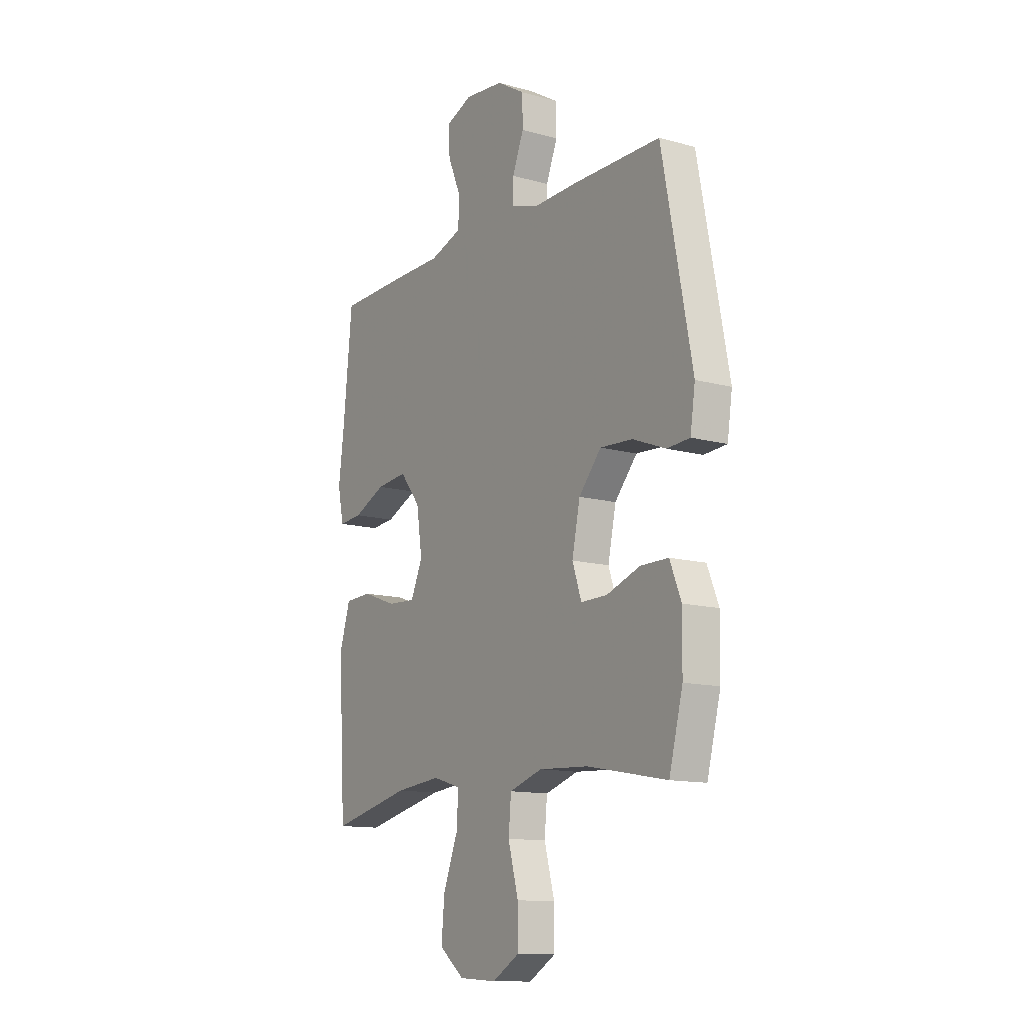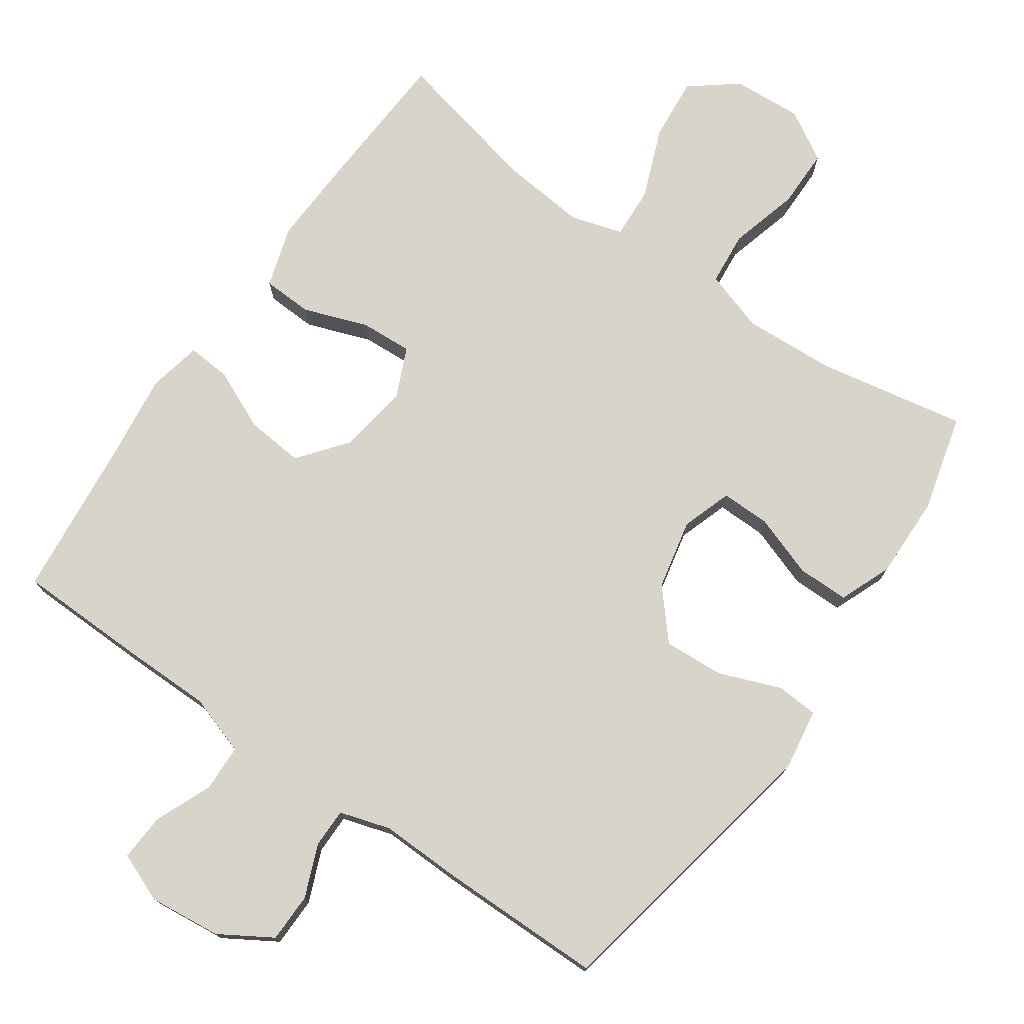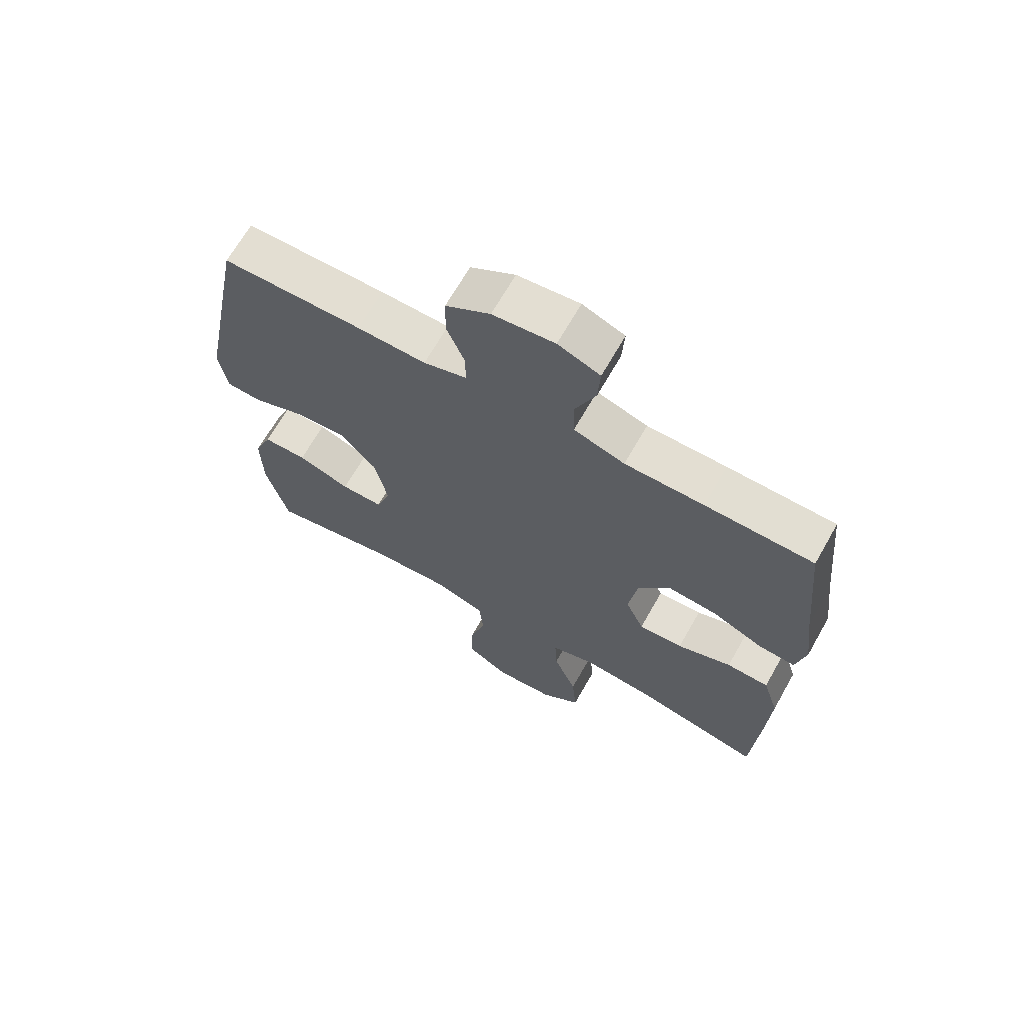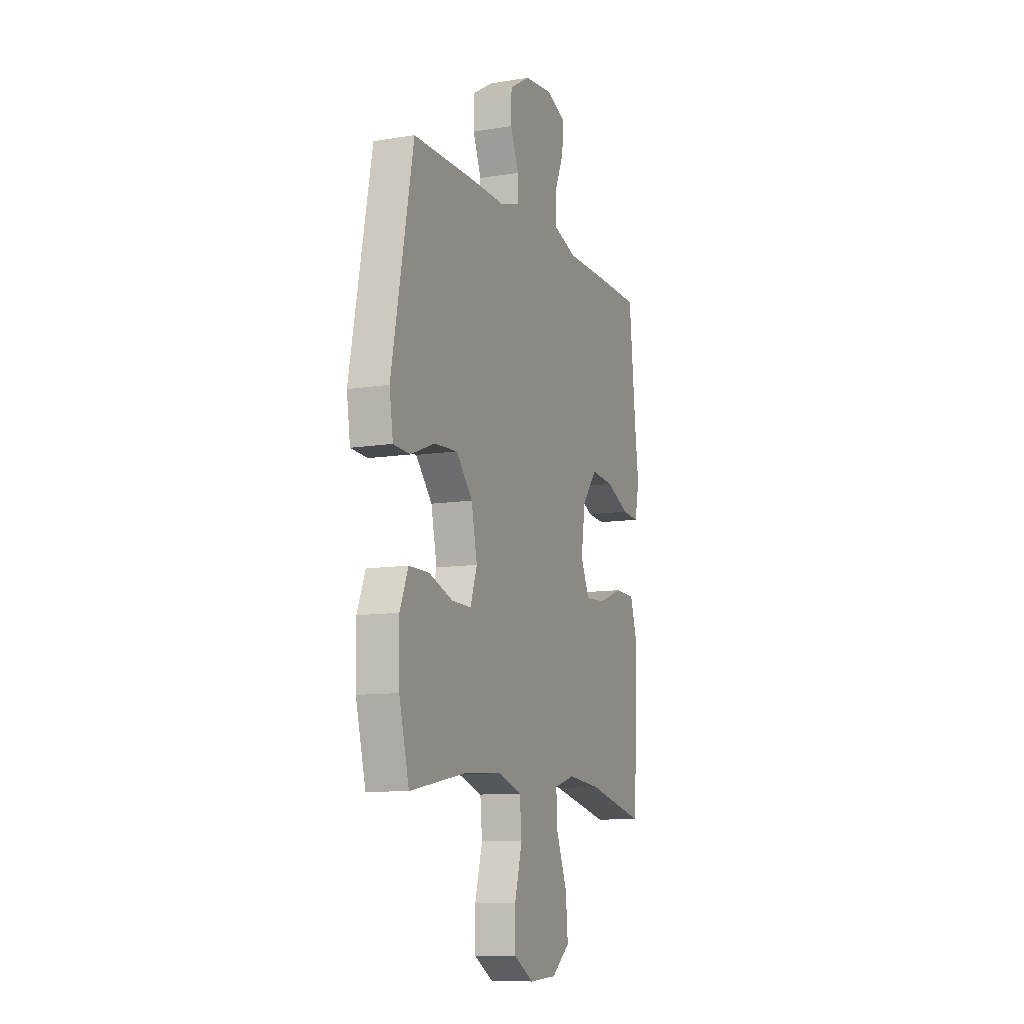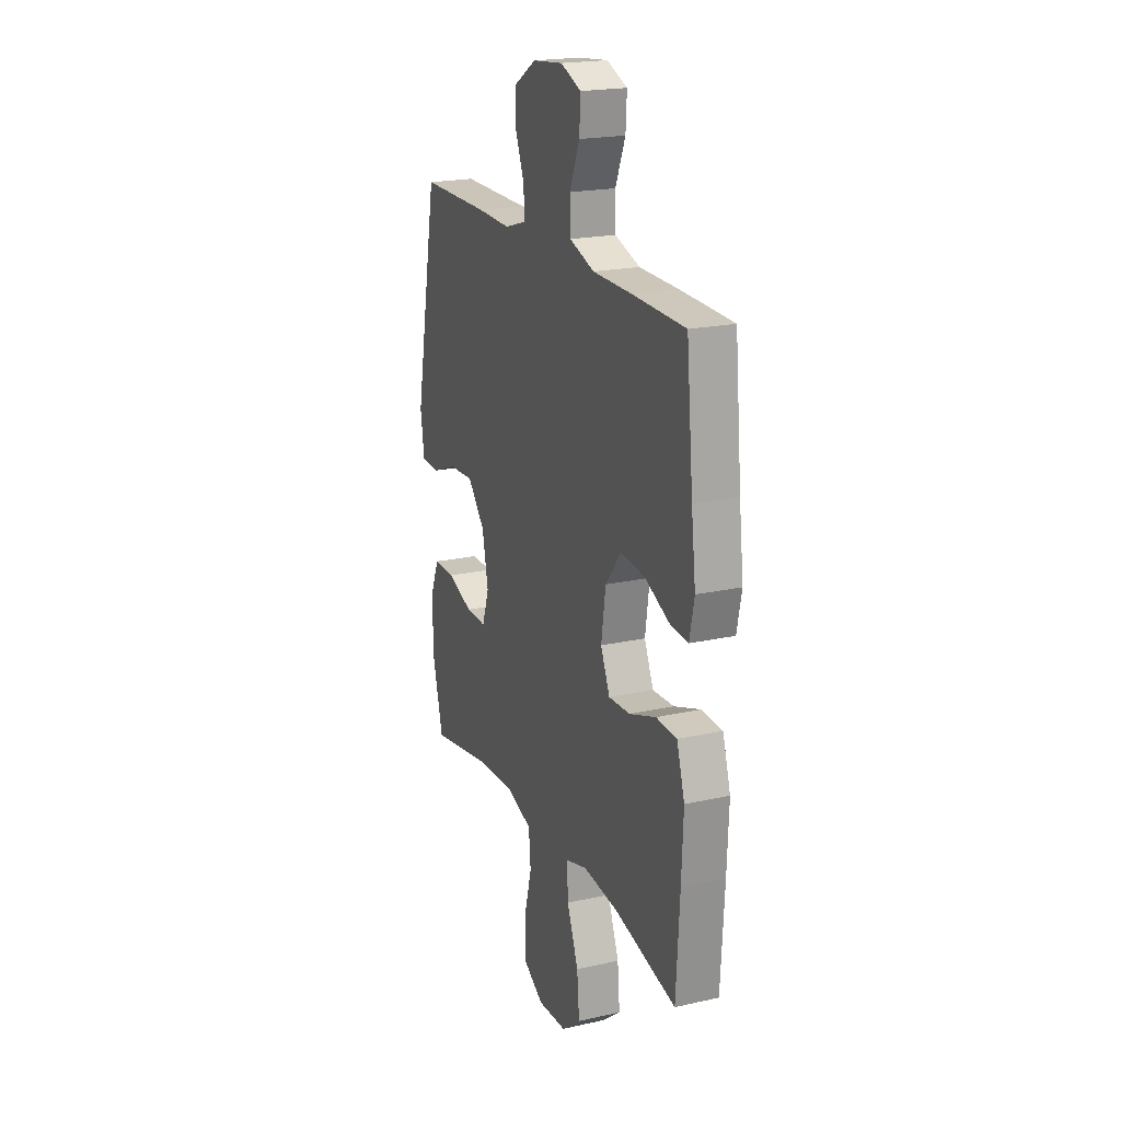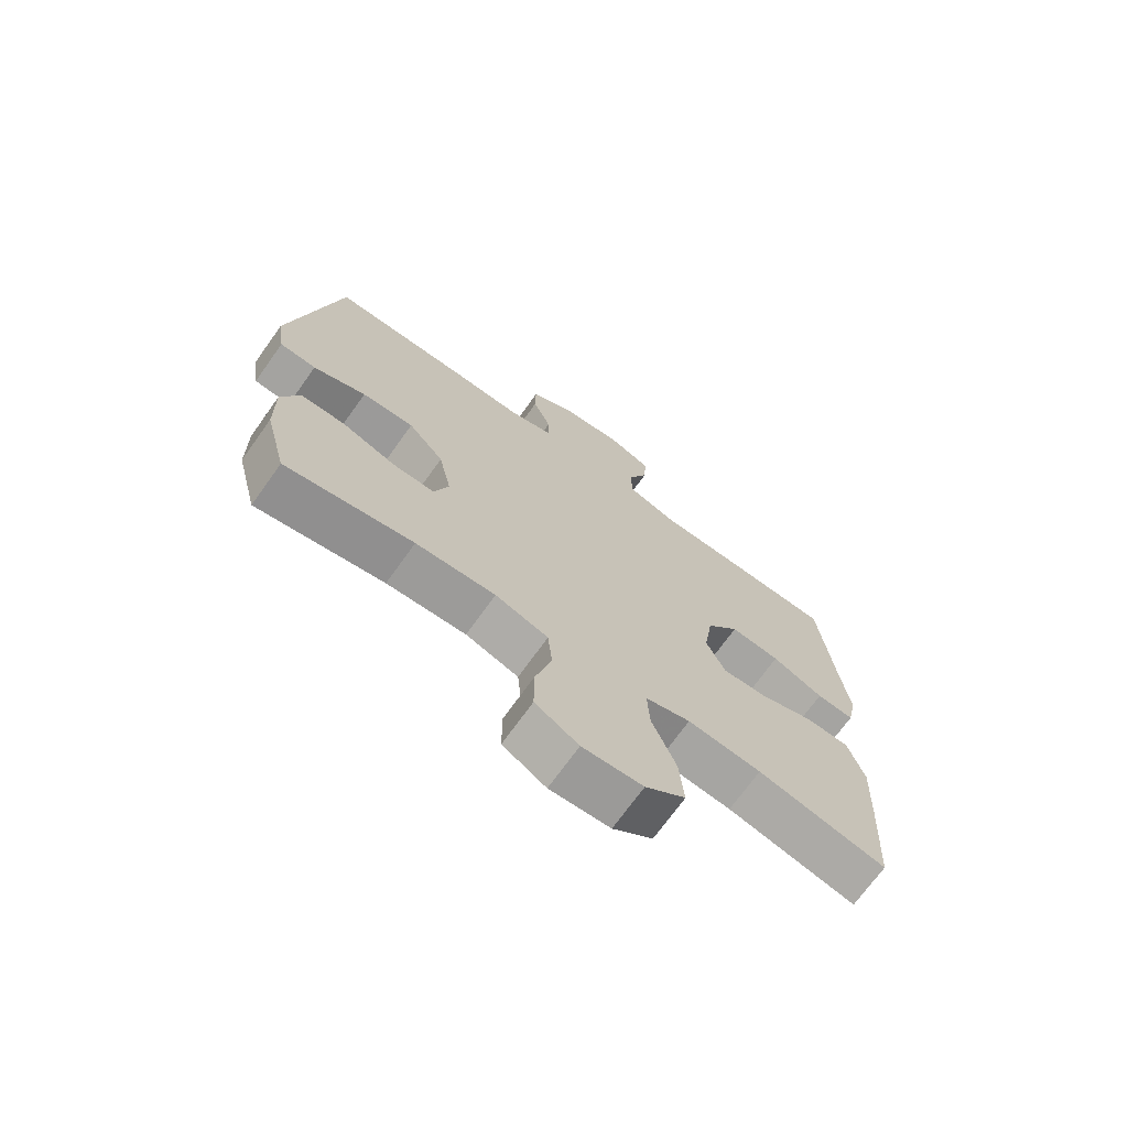
<metadata>
{"format":"obj","ext":"obj","renderer":"f3d","projection":"perspective","resolution":1024,"background":"white","views":[{"elev":-12.7,"azim":57.3,"up":"+Z"},{"elev":75.3,"azim":34.8,"up":"+Y"},{"elev":67.6,"azim":-150.4,"up":"+Z"},{"elev":-10.5,"azim":112.3,"up":"+Z"},{"elev":20.6,"azim":-112.1,"up":"+Z"},{"elev":-71.2,"azim":144.4,"up":"+Z"}]}
</metadata>
<code>
v -0.5 0.07 0.5
v -0.32 0.07 0.504
v -0.188 0.07 0.505
v -0.103 0.07 0.533
v -0.101 0.07 0.6
v -0.135 0.07 0.681
v -0.139 0.07 0.748
v -0.069 0.07 0.776
v 0.034 0.07 0.765
v 0.108 0.07 0.72
v 0.109 0.07 0.65
v 0.079 0.07 0.576
v 0.079 0.07 0.52
v 0.151 0.07 0.498
v 0.266 0.07 0.501
v 0.5 0.07 0.5
v 0.579 0.07 0.088
v 0.566 0.07 0.002
v 0.506 0.07 -0.002
v 0.419 0.07 0.032
v 0.333 0.07 0.037
v 0.274 0.07 -0.031
v 0.253 0.07 -0.131
v 0.277 0.07 -0.202
v 0.347 0.07 -0.201
v 0.435 0.07 -0.17
v 0.508 0.07 -0.17
v 0.538 0.07 -0.244
v 0.536 0.07 -0.361
v 0.5 0.07 -0.5
v 0.29 0.07 -0.461
v 0.159 0.07 -0.454
v 0.072 0.07 -0.482
v 0.065 0.07 -0.558
v 0.092 0.07 -0.657
v 0.092 0.07 -0.741
v 0.021 0.07 -0.783
v -0.078 0.07 -0.777
v -0.144 0.07 -0.725
v -0.136 0.07 -0.635
v -0.097 0.07 -0.536
v -0.093 0.07 -0.462
v -0.167 0.07 -0.44
v -0.288 0.07 -0.452
v -0.5 0.07 -0.5
v -0.512 0.07 -0.301
v -0.518 0.07 -0.169
v -0.491 0.07 -0.082
v -0.42 0.07 -0.079
v -0.329 0.07 -0.112
v -0.255 0.07 -0.116
v -0.224 0.07 -0.046
v -0.239 0.07 0.055
v -0.293 0.07 0.123
v -0.375 0.07 0.115
v -0.46 0.07 0.077
v -0.522 0.07 0.072
v -0.538 0.07 0.148
v -0.523 0.07 0.27
v -0.5 0 0.5
v -0.32 0 0.504
v -0.188 0 0.505
v -0.103 0 0.533
v -0.101 0 0.6
v -0.135 0 0.681
v -0.139 0 0.748
v -0.069 0 0.776
v 0.034 0 0.765
v 0.108 0 0.72
v 0.109 0 0.65
v 0.079 0 0.576
v 0.079 0 0.52
v 0.151 0 0.498
v 0.266 0 0.501
v 0.5 0 0.5
v 0.579 0 0.088
v 0.566 0 0.002
v 0.506 0 -0.002
v 0.419 0 0.032
v 0.333 0 0.037
v 0.274 0 -0.031
v 0.253 0 -0.131
v 0.277 0 -0.202
v 0.347 0 -0.201
v 0.435 0 -0.17
v 0.508 0 -0.17
v 0.538 0 -0.244
v 0.536 0 -0.361
v 0.5 0 -0.5
v 0.29 0 -0.461
v 0.159 0 -0.454
v 0.072 0 -0.482
v 0.065 0 -0.558
v 0.092 0 -0.657
v 0.092 0 -0.741
v 0.021 0 -0.783
v -0.078 0 -0.777
v -0.144 0 -0.725
v -0.136 0 -0.635
v -0.097 0 -0.536
v -0.093 0 -0.462
v -0.167 0 -0.44
v -0.288 0 -0.452
v -0.5 0 -0.5
v -0.512 0 -0.301
v -0.518 0 -0.169
v -0.491 0 -0.082
v -0.42 0 -0.079
v -0.329 0 -0.112
v -0.255 0 -0.116
v -0.224 0 -0.046
v -0.239 0 0.055
v -0.293 0 0.123
v -0.375 0 0.115
v -0.46 0 0.077
v -0.522 0 0.072
v -0.538 0 0.148
v -0.523 0 0.27
f 57 58 59
f 56 57 59
f 55 56 59
f 1 2 3
f 59 1 3
f 55 59 3
f 54 55 3
f 53 54 3 4
f 52 53 4
f 48 49 50
f 47 48 50
f 46 47 50
f 45 46 50
f 44 45 50
f 43 44 50 51
f 42 43 51 52
f 39 40 41
f 38 39 41
f 37 38 41
f 36 37 41
f 35 36 41
f 34 35 41
f 33 34 41 42
f 42 52 4
f 33 42 4
f 32 33 4
f 29 30 31
f 28 29 31
f 27 28 31
f 26 27 31
f 25 26 31
f 24 25 31 32
f 18 19 20
f 17 18 20
f 16 17 20
f 15 16 20
f 14 15 20
f 13 14 20 21
f 10 11 12
f 9 10 12
f 8 9 12
f 7 8 12
f 6 7 12
f 5 6 12
f 5 12 13
f 32 4 5
f 24 32 5
f 23 24 5
f 5 13 21 22
f 5 22 23
f 118 117 116
f 118 116 115
f 118 115 114
f 62 61 60
f 62 60 118
f 62 118 114
f 62 114 113
f 63 62 113 112
f 63 112 111
f 109 108 107
f 109 107 106
f 109 106 105
f 109 105 104
f 109 104 103
f 110 109 103 102
f 111 110 102 101
f 100 99 98
f 100 98 97
f 100 97 96
f 100 96 95
f 100 95 94
f 100 94 93
f 101 100 93 92
f 63 111 101
f 63 101 92
f 63 92 91
f 90 89 88
f 90 88 87
f 90 87 86
f 90 86 85
f 90 85 84
f 91 90 84 83
f 79 78 77
f 79 77 76
f 79 76 75
f 79 75 74
f 79 74 73
f 80 79 73 72
f 71 70 69
f 71 69 68
f 71 68 67
f 71 67 66
f 71 66 65
f 71 65 64
f 72 71 64
f 64 63 91
f 64 91 83
f 64 83 82
f 81 80 72 64
f 82 81 64
f 1 60 61 2
f 2 61 62 3
f 3 62 63 4
f 4 63 64 5
f 5 64 65 6
f 6 65 66 7
f 7 66 67 8
f 8 67 68 9
f 9 68 69 10
f 10 69 70 11
f 11 70 71 12
f 12 71 72 13
f 13 72 73 14
f 14 73 74 15
f 15 74 75 16
f 16 75 76 17
f 17 76 77 18
f 18 77 78 19
f 19 78 79 20
f 20 79 80 21
f 21 80 81 22
f 22 81 82 23
f 23 82 83 24
f 24 83 84 25
f 25 84 85 26
f 26 85 86 27
f 27 86 87 28
f 28 87 88 29
f 29 88 89 30
f 30 89 90 31
f 31 90 91 32
f 32 91 92 33
f 33 92 93 34
f 34 93 94 35
f 35 94 95 36
f 36 95 96 37
f 37 96 97 38
f 38 97 98 39
f 39 98 99 40
f 40 99 100 41
f 41 100 101 42
f 42 101 102 43
f 43 102 103 44
f 44 103 104 45
f 45 104 105 46
f 46 105 106 47
f 47 106 107 48
f 48 107 108 49
f 49 108 109 50
f 50 109 110 51
f 51 110 111 52
f 52 111 112 53
f 53 112 113 54
f 54 113 114 55
f 55 114 115 56
f 56 115 116 57
f 57 116 117 58
f 58 117 118 59
f 59 118 60 1

</code>
